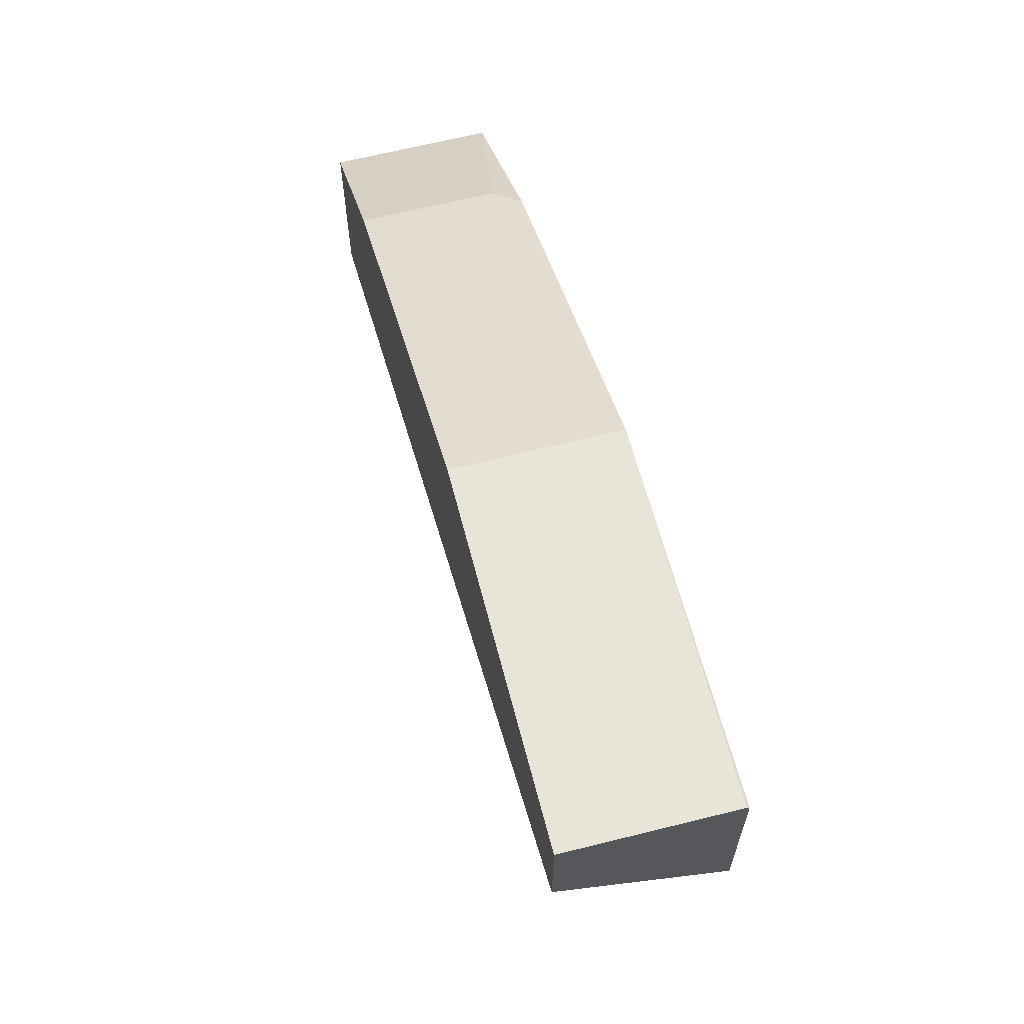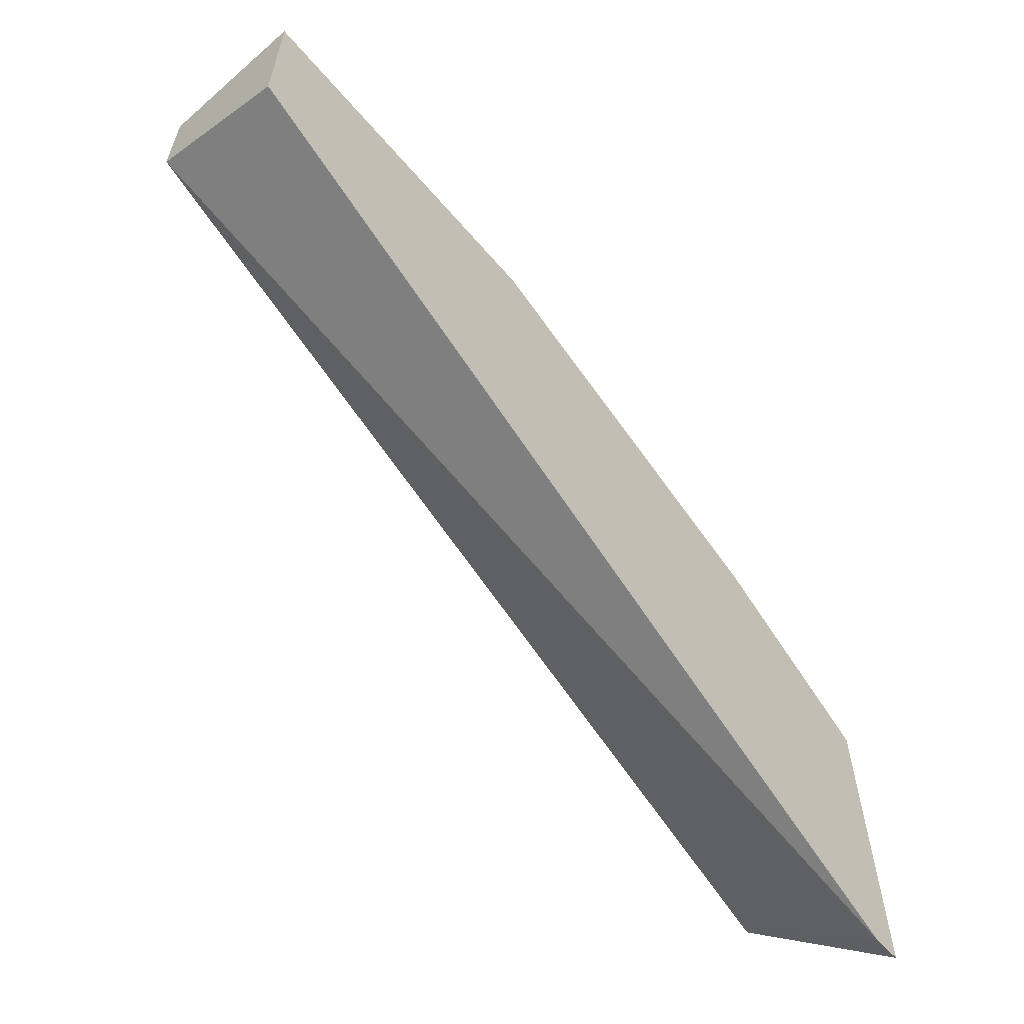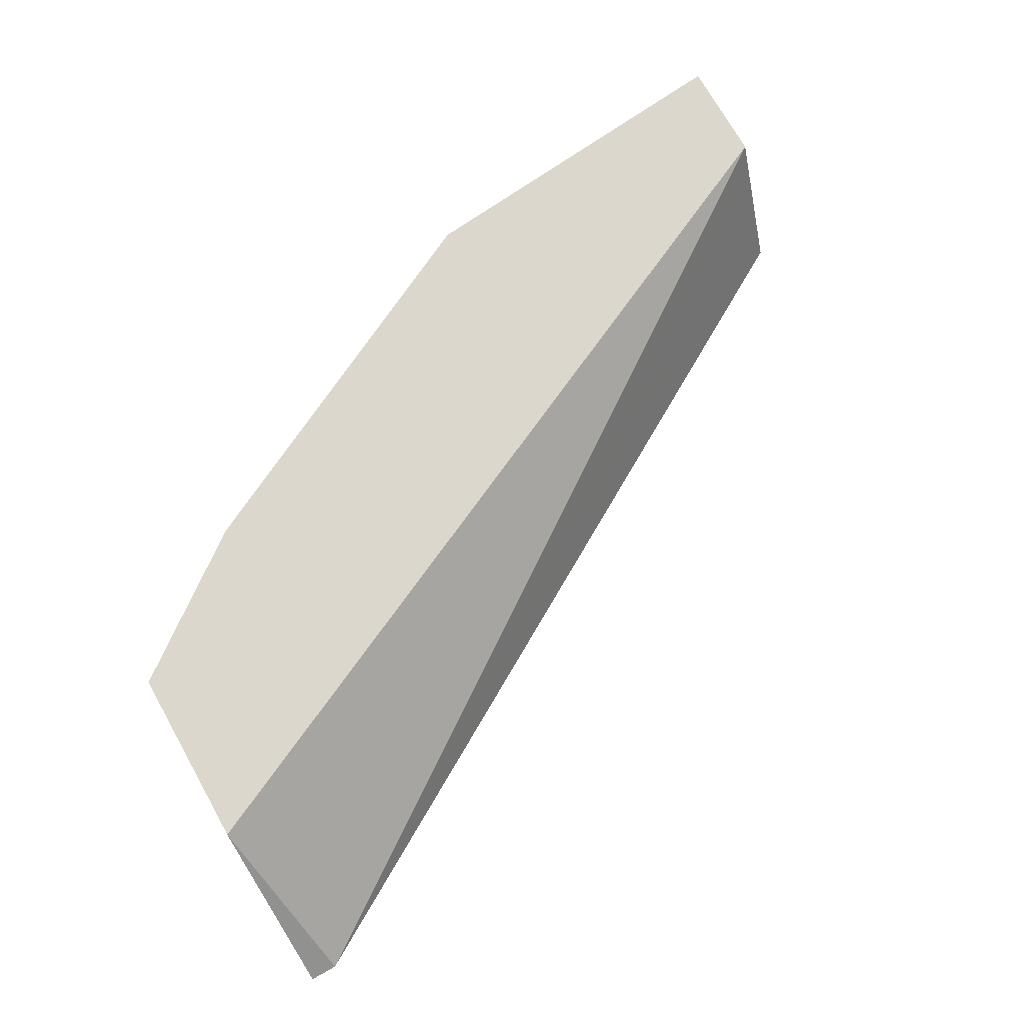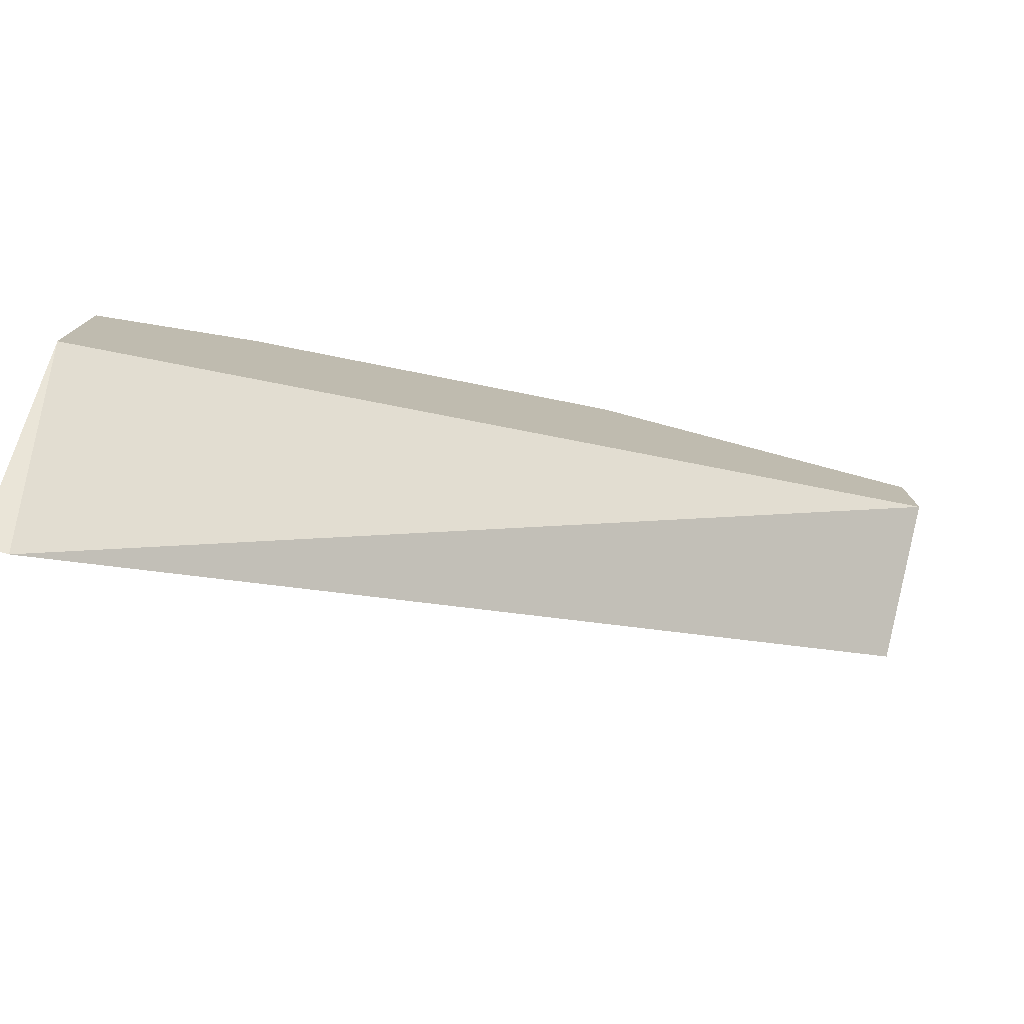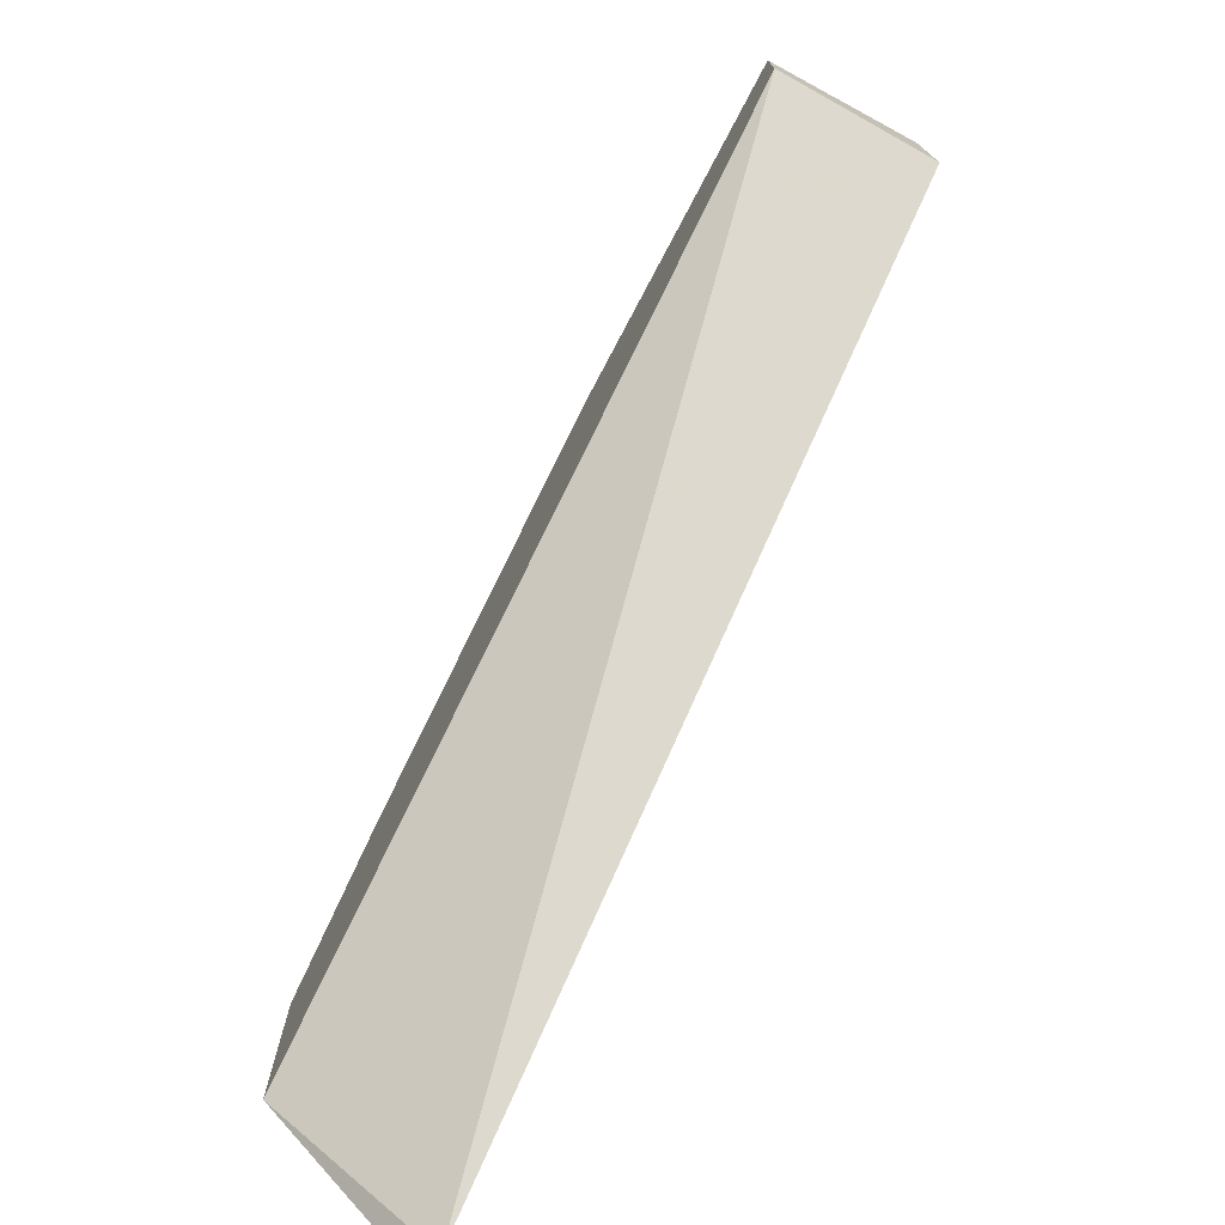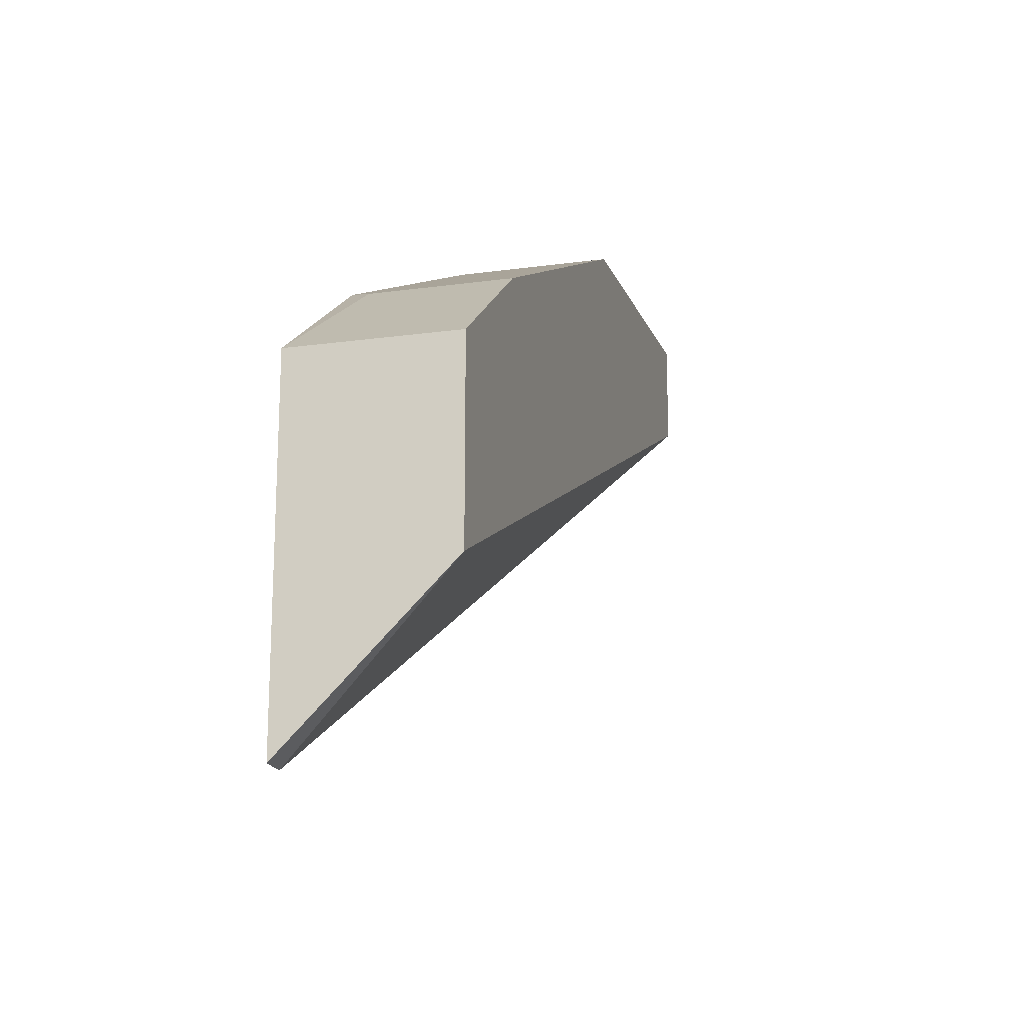
<metadata>
{"format":"obj","ext":"obj","renderer":"f3d","projection":"perspective","resolution":1024,"background":"white","views":[{"elev":64.9,"azim":-104.1,"up":"+Z"},{"elev":-60.5,"azim":-48.3,"up":"+Z"},{"elev":73.0,"azim":150.6,"up":"+Y"},{"elev":-77.8,"azim":164.3,"up":"+Z"},{"elev":-74.5,"azim":-118.3,"up":"+Z"},{"elev":-18.5,"azim":104.7,"up":"+Z"}]}
</metadata>
<code>
v 0.4164 -0.7043 0.3524
v 0.4288 -0.6345 0.423
v 0.4288 -0.7043 0.3524
v 0.03313 -0.7043 0.5764
v 0.03313 -0.6345 0.6083
v 0.4288 -0.6345 0.5059
v 0.4288 -0.7043 0.5059
v 0.03313 -0.7043 0.6549
v 0.03313 -0.6345 0.6558
v 0.3628 -0.6345 0.5549
v 0.3628 -0.6937 0.5549
v 0.3523 -0.7043 0.5602
v 0.03313 -0.7032 0.6558
v 0.1921 -0.7043 0.6403
v 0.1921 -0.6345 0.6403
v 0.358 -0.6345 0.5574
v 0.2135 -0.7043 0.6296
v 0.3085 -0.6345 0.5821
v 0.2135 -0.6345 0.6296
v 0.1922 -0.7043 0.6403
f 4 13 9
f 9 13 14
f 4 9 5
f 6 10 11
f 6 11 7
f 7 11 12
f 8 14 13
f 9 14 15
f 15 20 19
f 11 16 12
f 12 16 18
f 12 18 19
f 12 19 17
f 14 20 15
f 17 19 20
f 4 8 13
f 10 16 11
f 2 10 6
f 2 5 9
f 2 18 16
f 2 16 10
f 1 2 3
f 1 3 7
f 1 7 12
f 1 12 17
f 1 20 14
f 1 14 8
f 1 8 4
f 1 17 20
f 1 5 2
f 2 6 7
f 2 7 3
f 2 9 15
f 2 15 19
f 2 19 18
f 1 4 5

</code>
